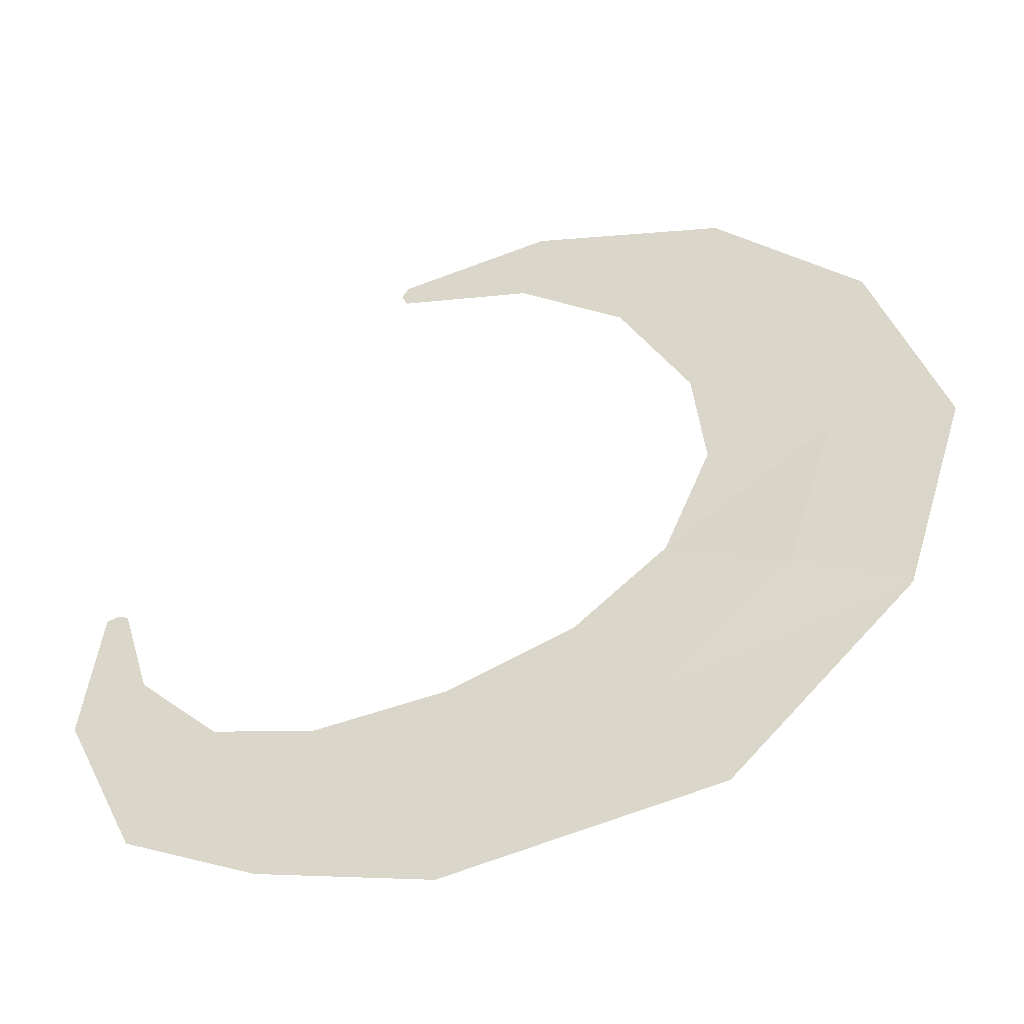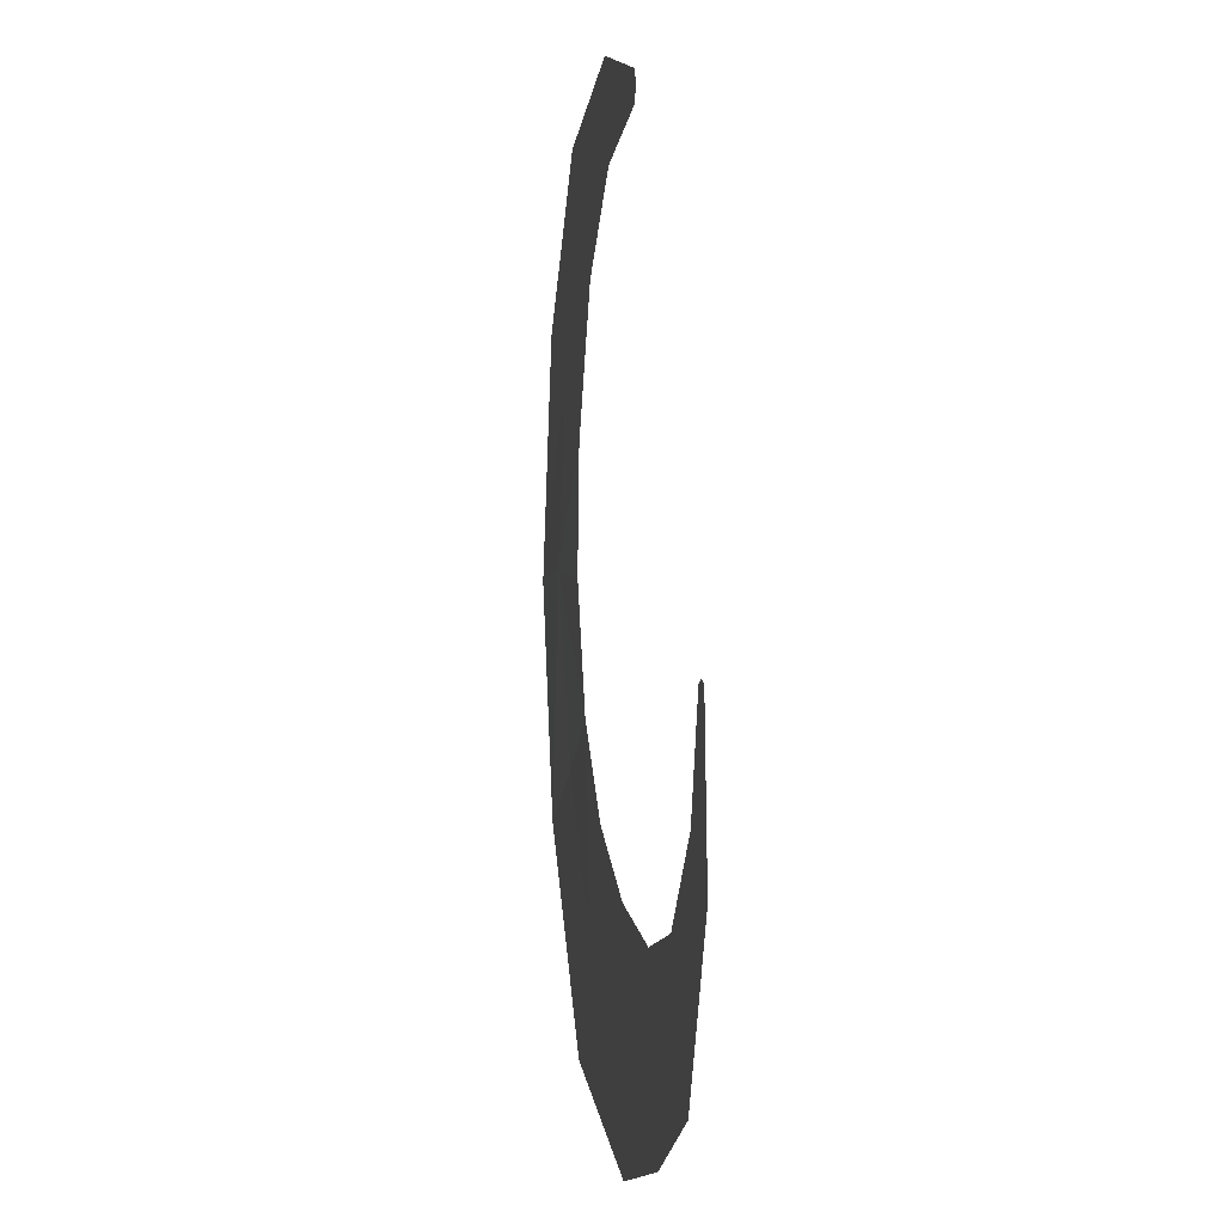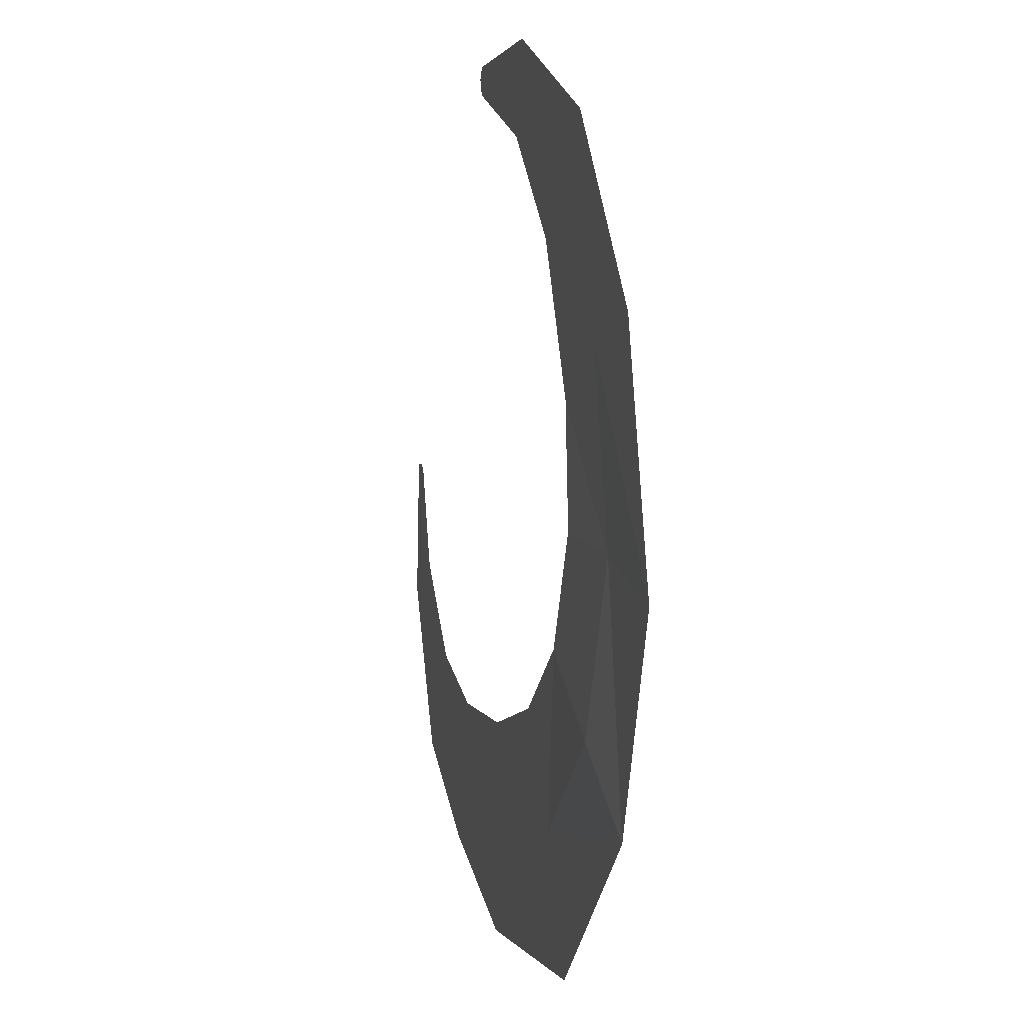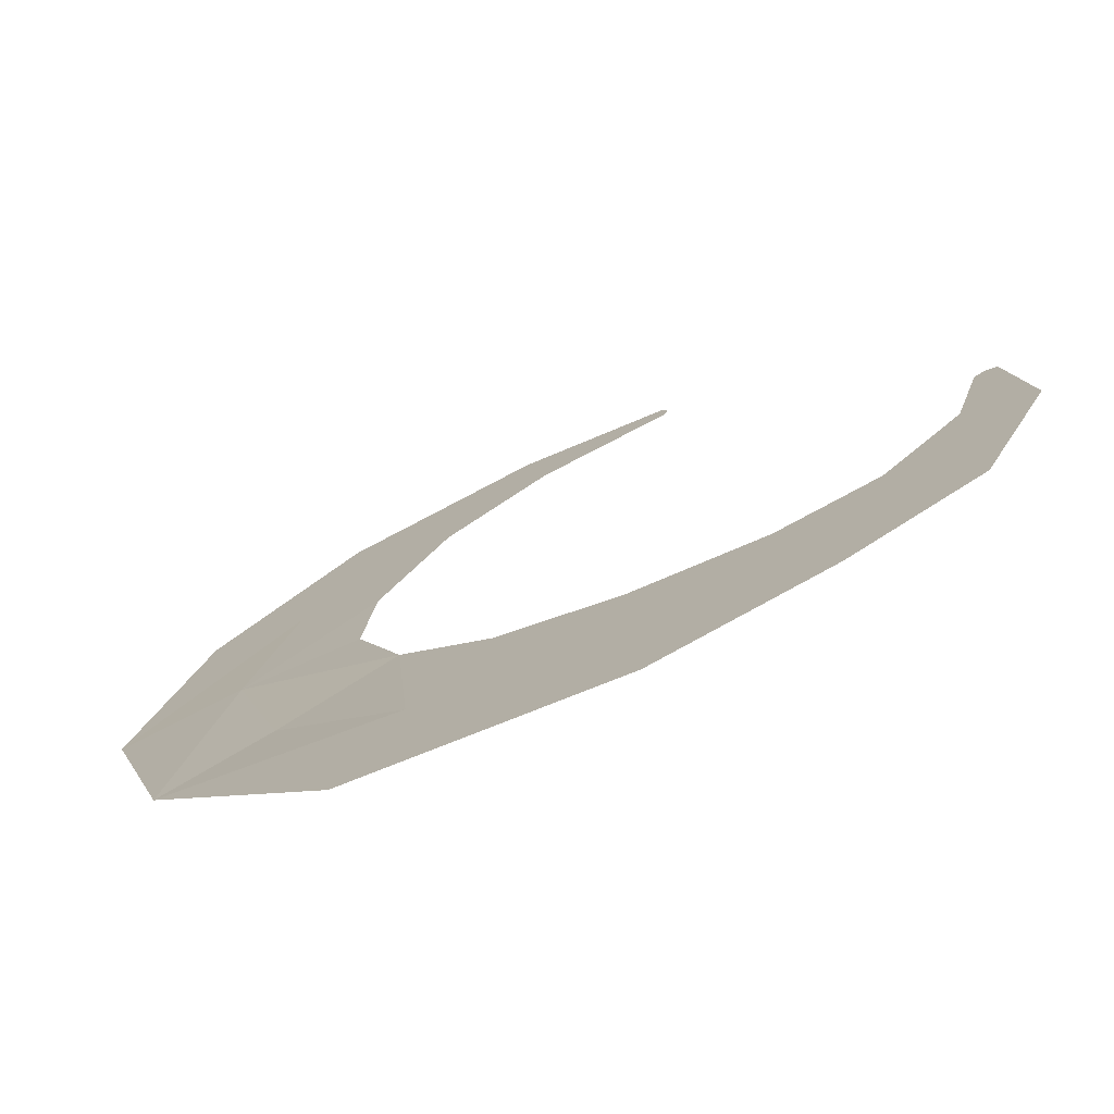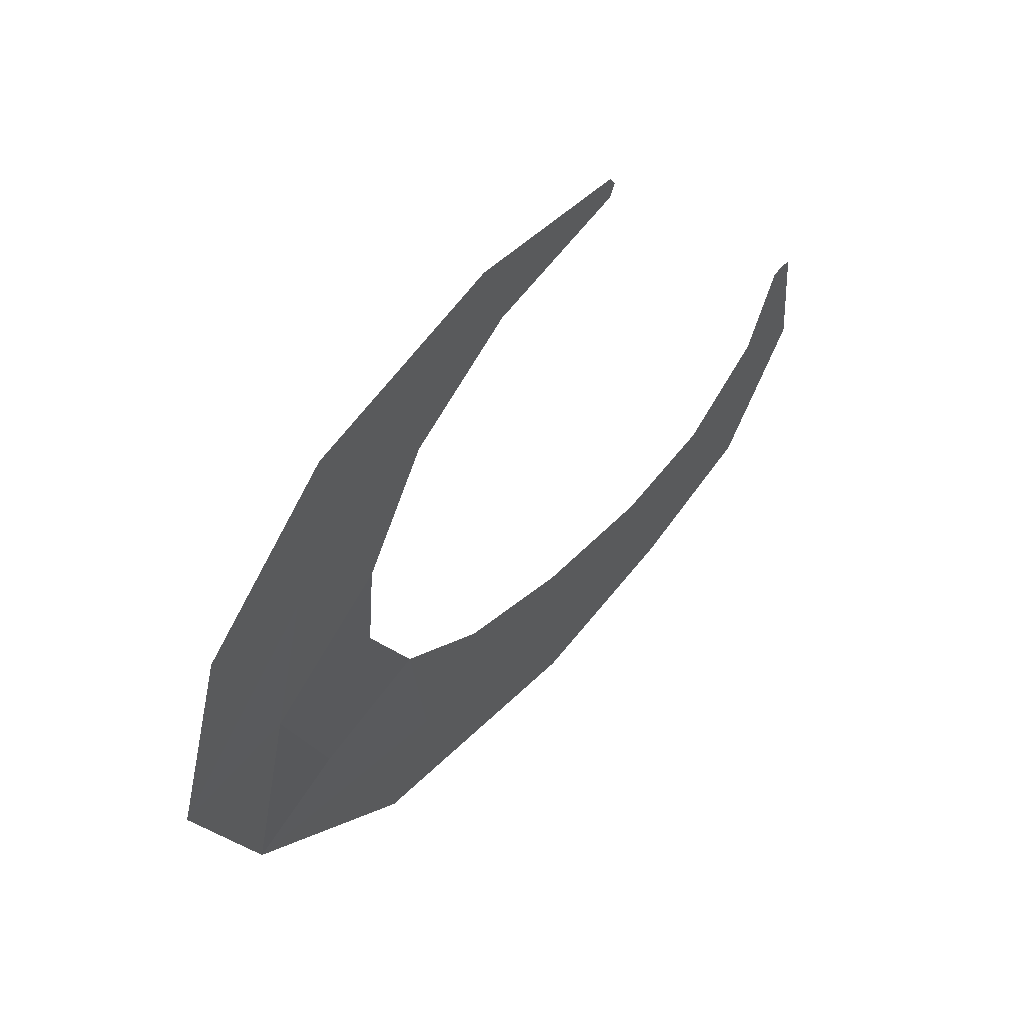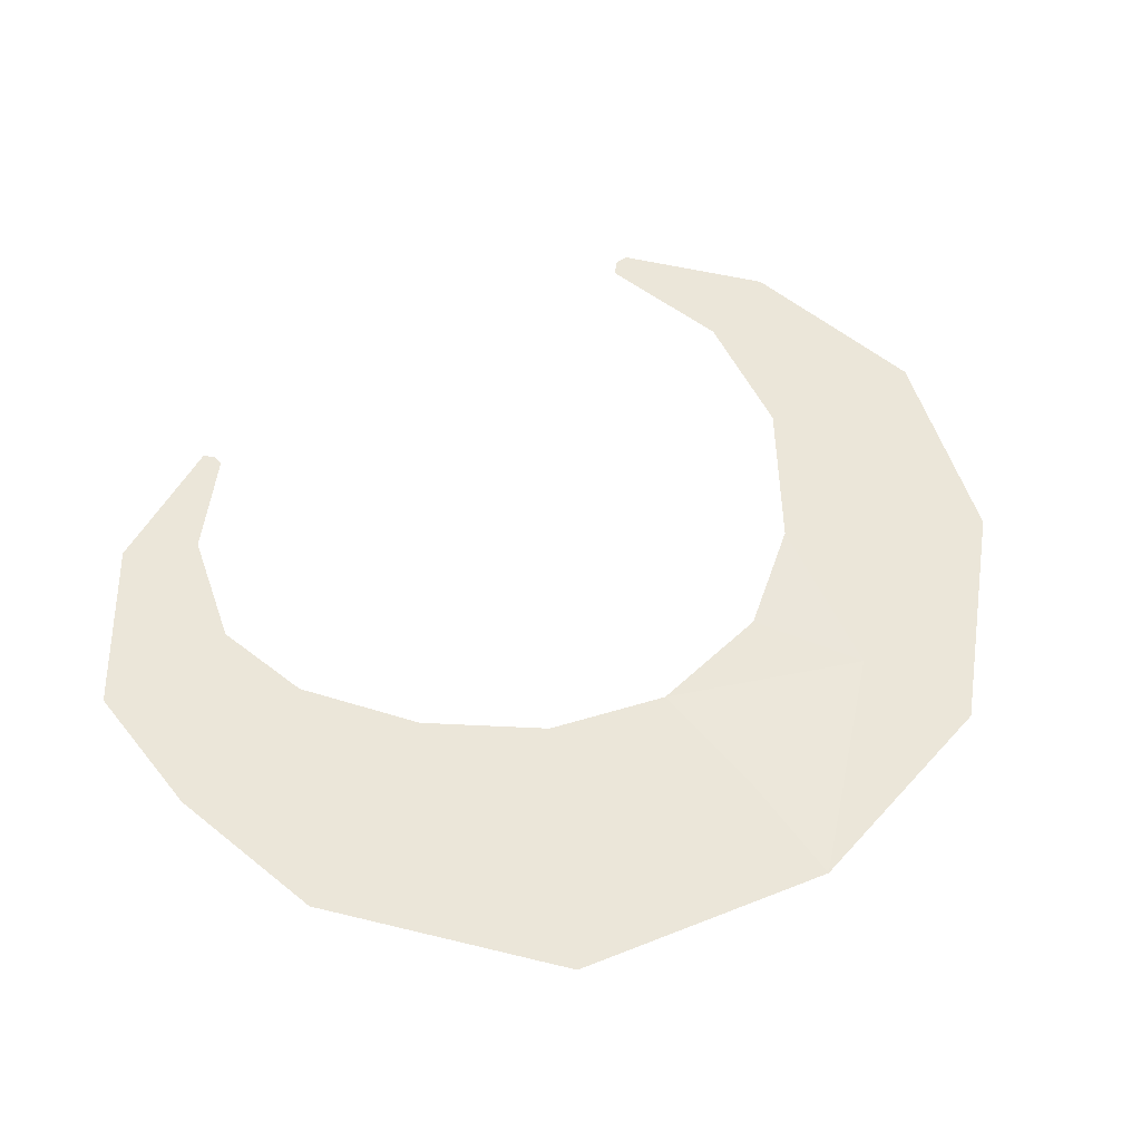
<metadata>
{"format":"obj","ext":"obj","renderer":"f3d","projection":"perspective","resolution":1024,"background":"white","views":[{"elev":-49.6,"azim":16.9,"up":"+Y"},{"elev":3.5,"azim":-98.6,"up":"+Y"},{"elev":10.9,"azim":75.4,"up":"+Y"},{"elev":-75.9,"azim":-155.3,"up":"+Y"},{"elev":61.5,"azim":132.8,"up":"+Y"},{"elev":55.4,"azim":24.1,"up":"+Z"}]}
</metadata>
<code>
g fx_xbg001_sk4_fbx_05
v -0.2464 1.317 0
v 0.261 1.136 0
v -0.2259 1.263 0
v 0.2924 1.275 0
v -0.2216 1.362 0
v 0.6427 0.8205 0
v 0.3371 1.465 0
v 0.8028 1.045 0
v 1.04 1.254 0
v 0.888 0.3191 0
v 1.201 0.5529 0
v 1.559 0.6777 0
v 1.792 -0.162 0
v 1.358 -0.09689 -0.004317
v 0.9259 -0.1043 0
v 1.546 -0.9656 0
v 0.7547 -0.5395 0
v 1.169 -0.7474 0.01008
v 0.6951 -1.19 0
v 0.9016 -1.652 0
v 0.426 -0.8319 0
v -0.03207 -1.811 0
v 0.002797 -1.32 0
v -0.009745 -1.001 0
v -0.4727 -1.05 0
v -0.5387 -1.283 0
v -0.633 -1.633 0
v -1.098 -1.384 0
v -0.8333 -0.9515 0
v -0.9609 -1.129 0
v -1.364 -0.7903 0
v -1.25 -0.6612 0
v -1.313 -0.2592 0
v -1.125 -0.6392 0
v -1.271 -0.2463 0
v -1.233 -0.263 0
g fx_xbg001_sk4_fbx_05_0
f 3 2 1
f 2 4 1
f 1 4 5
f 2 6 4
f 4 7 5
f 6 8 4
f 4 8 7
f 8 9 7
f 6 10 8
f 8 11 9
f 10 11 8
f 11 12 9
f 12 11 13
f 14 11 10
f 11 14 13
f 15 14 10
f 13 14 16
f 15 17 14
f 14 18 16
f 17 18 14
f 16 18 19
f 19 18 17
f 20 16 19
f 21 19 17
f 20 19 22
f 23 19 21
f 19 23 22
f 24 23 21
f 24 25 23
f 22 23 26
f 25 26 23
f 27 22 26
f 27 26 28
f 25 29 26
f 26 30 28
f 29 30 26
f 28 30 31
f 32 30 29
f 30 32 31
f 31 32 33
f 34 32 29
f 32 35 33
f 35 32 34
f 36 35 34

</code>
